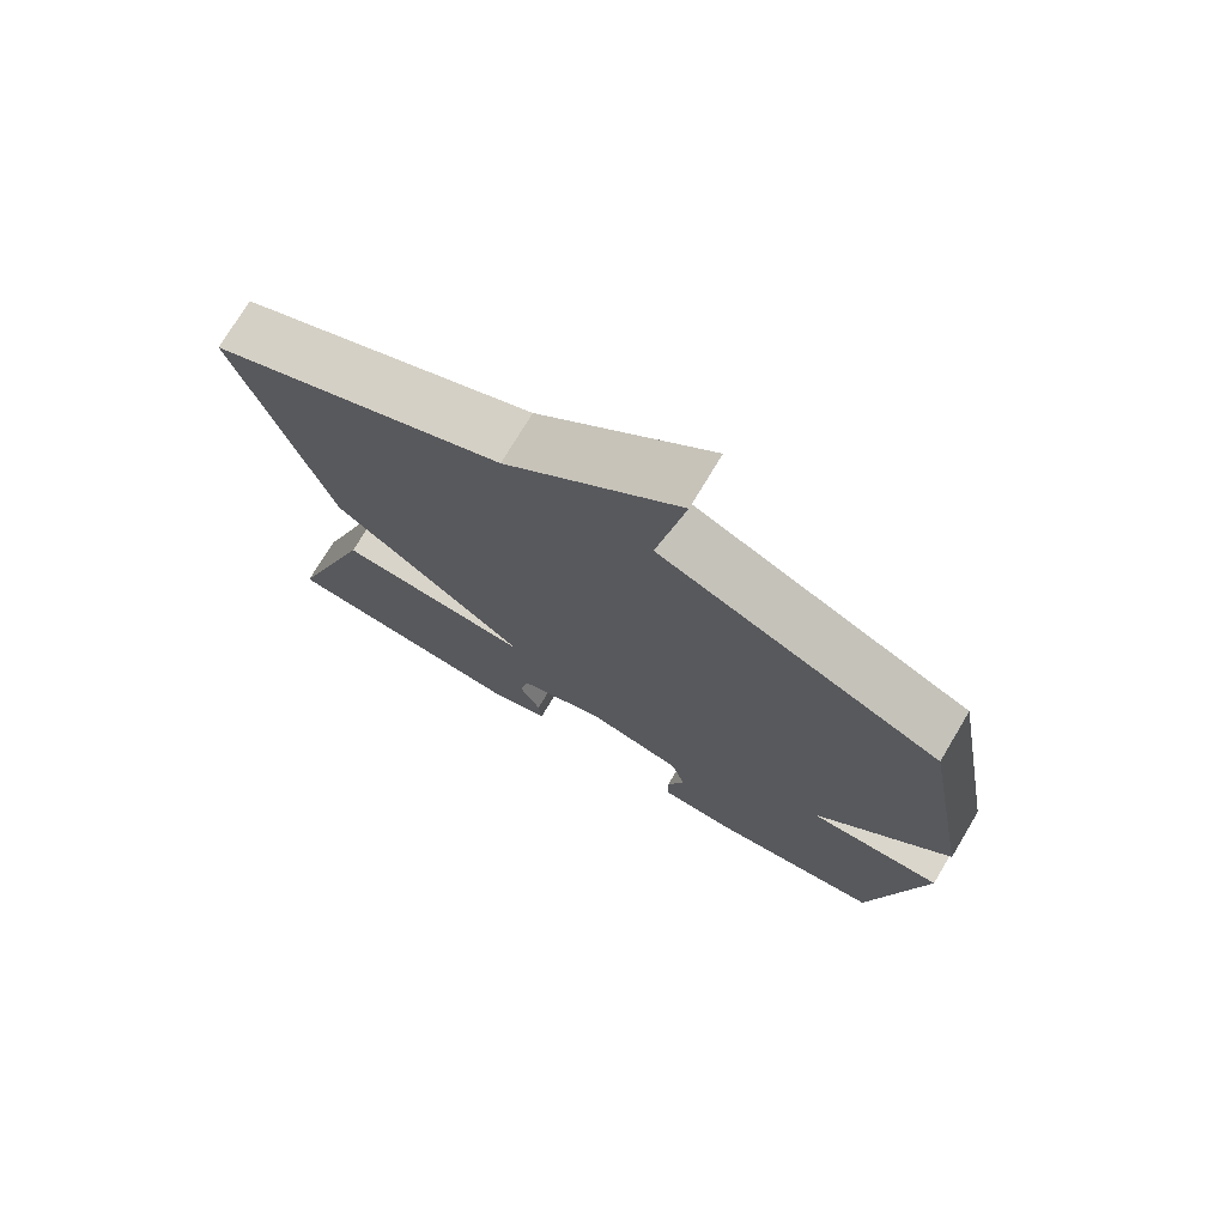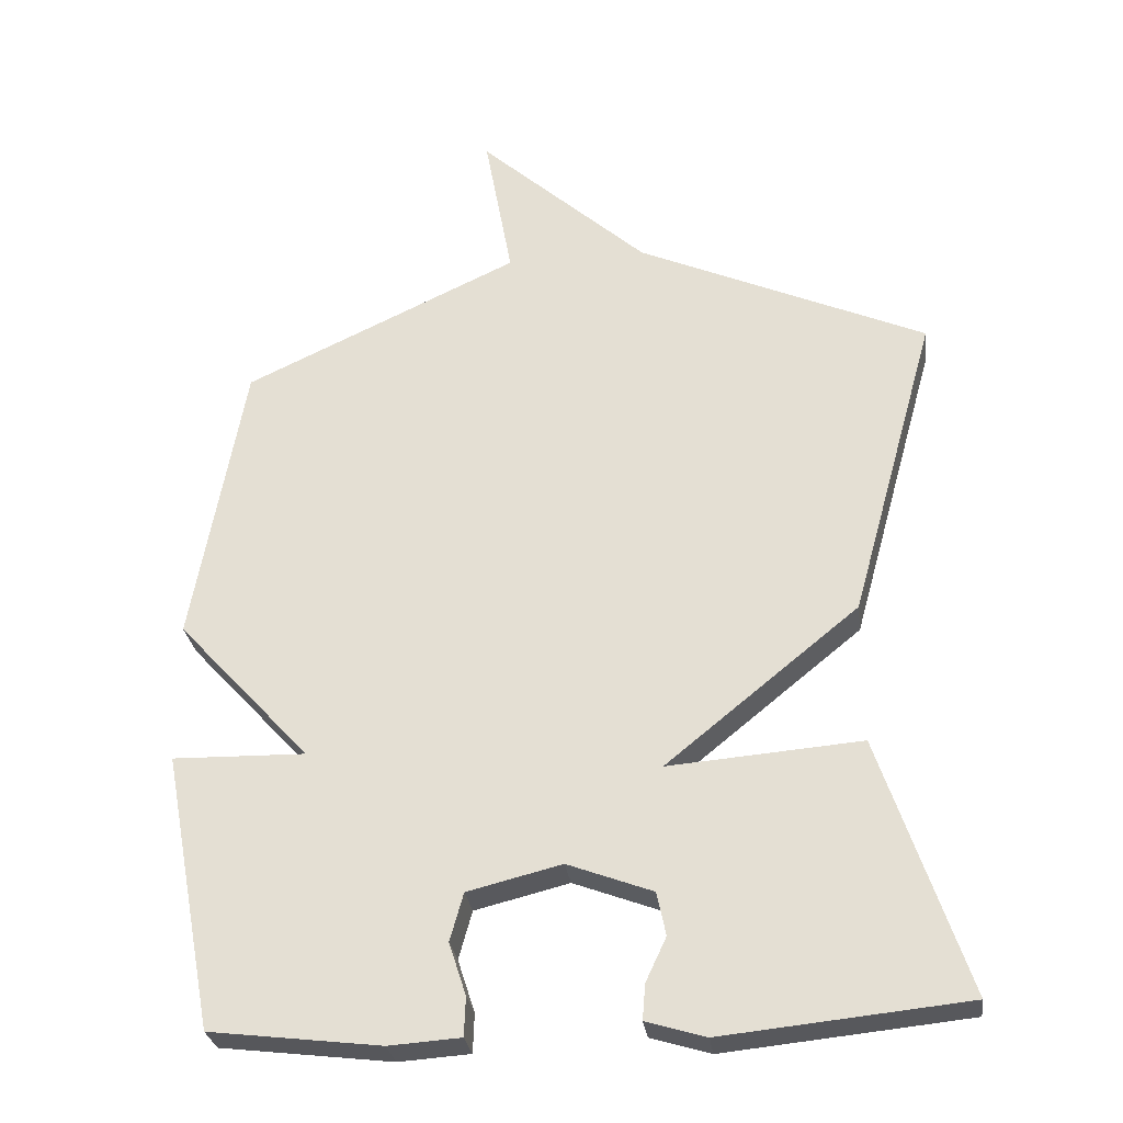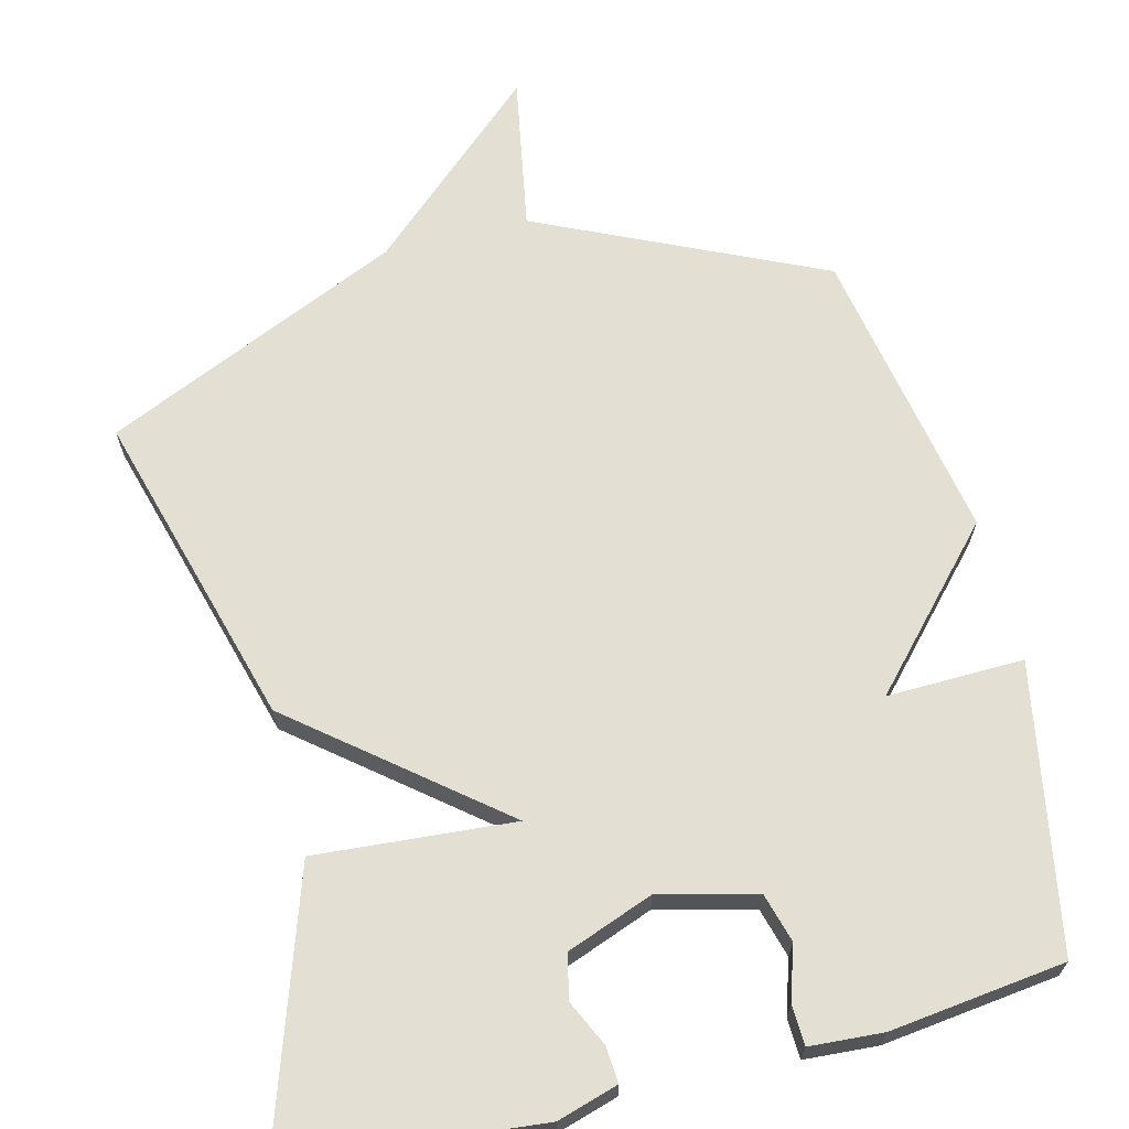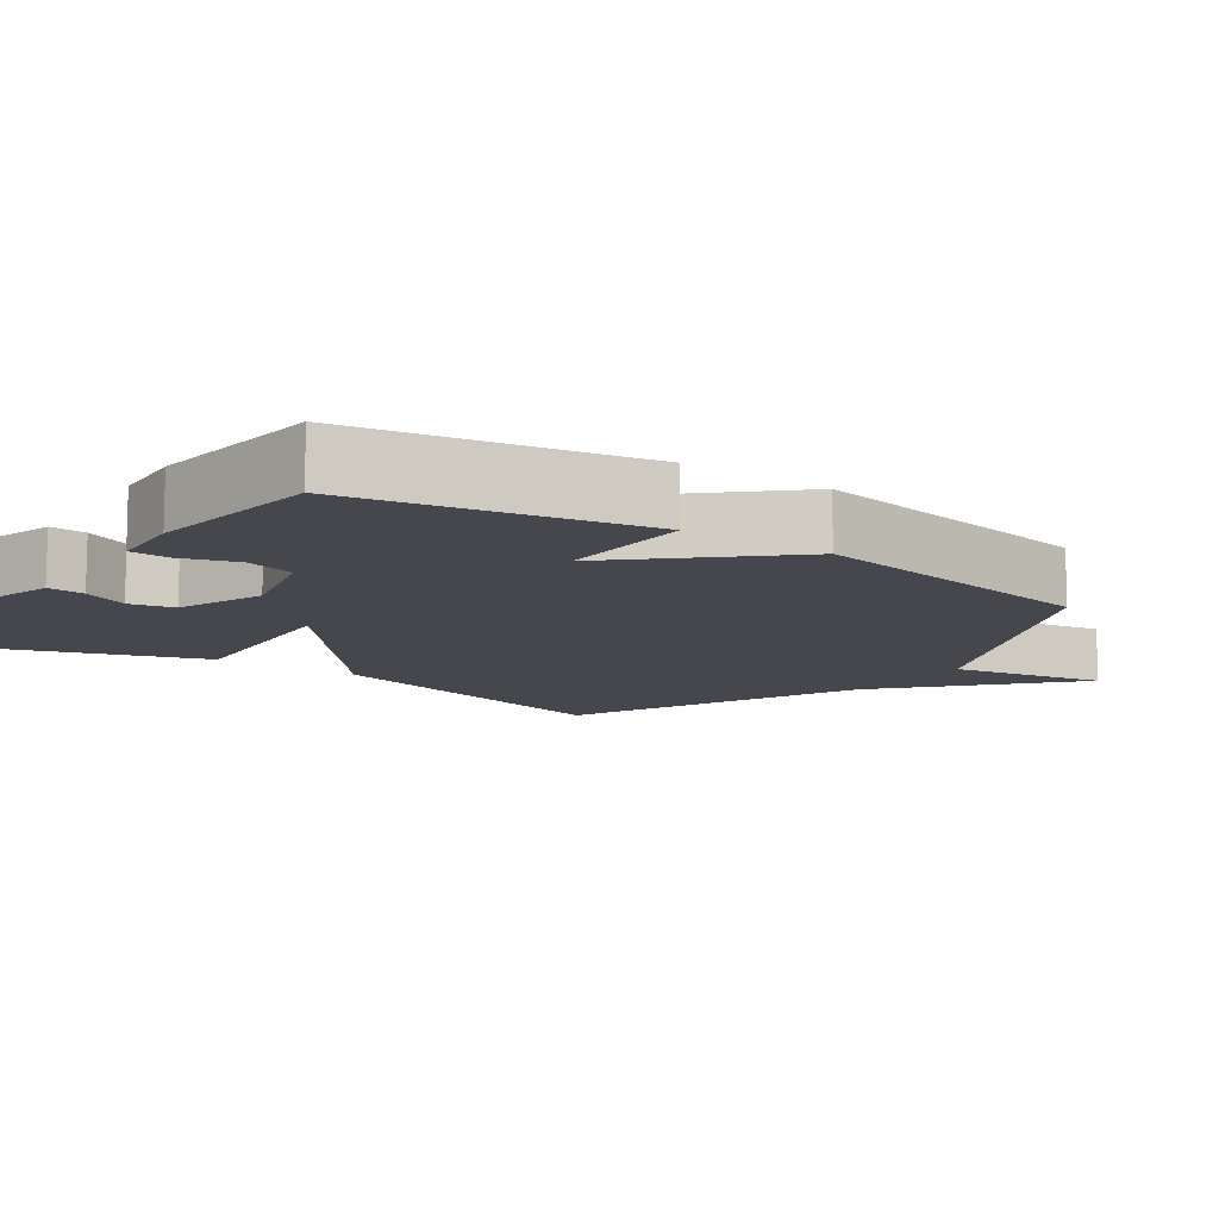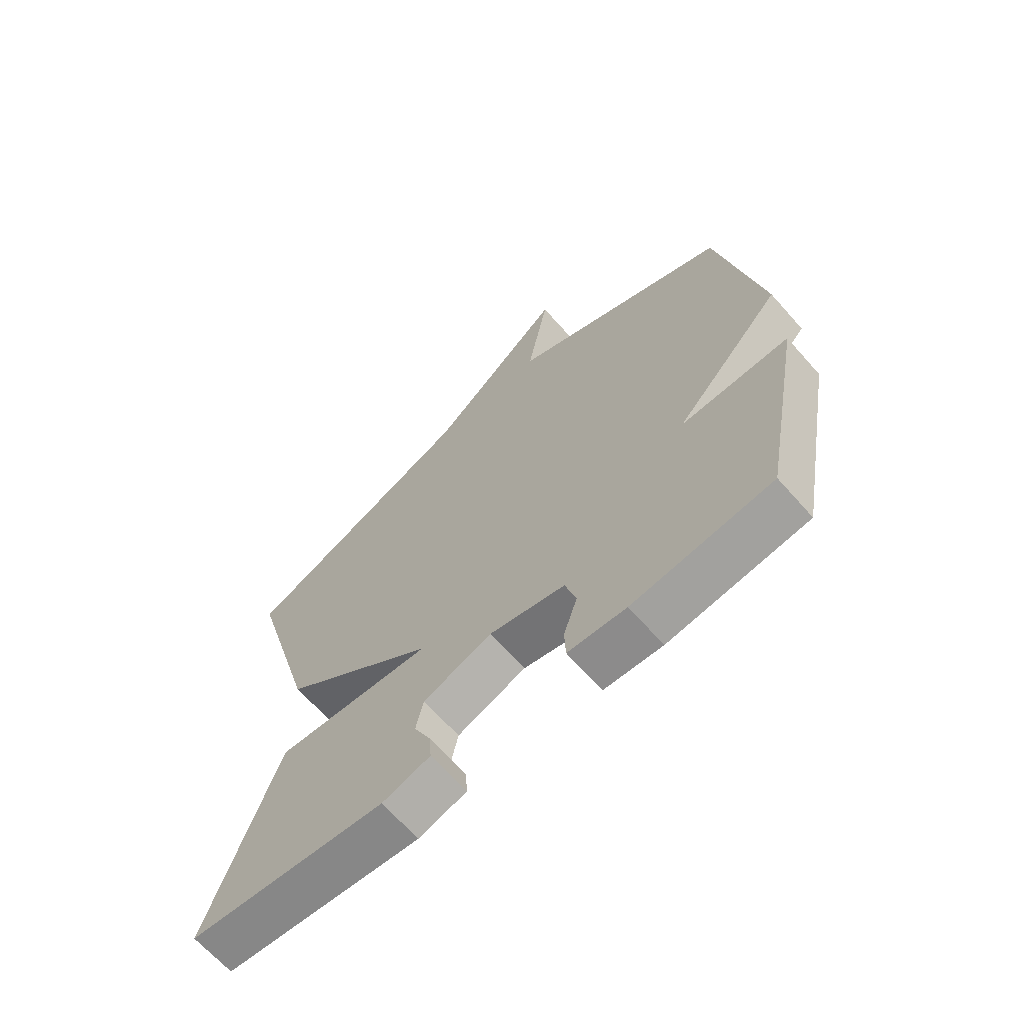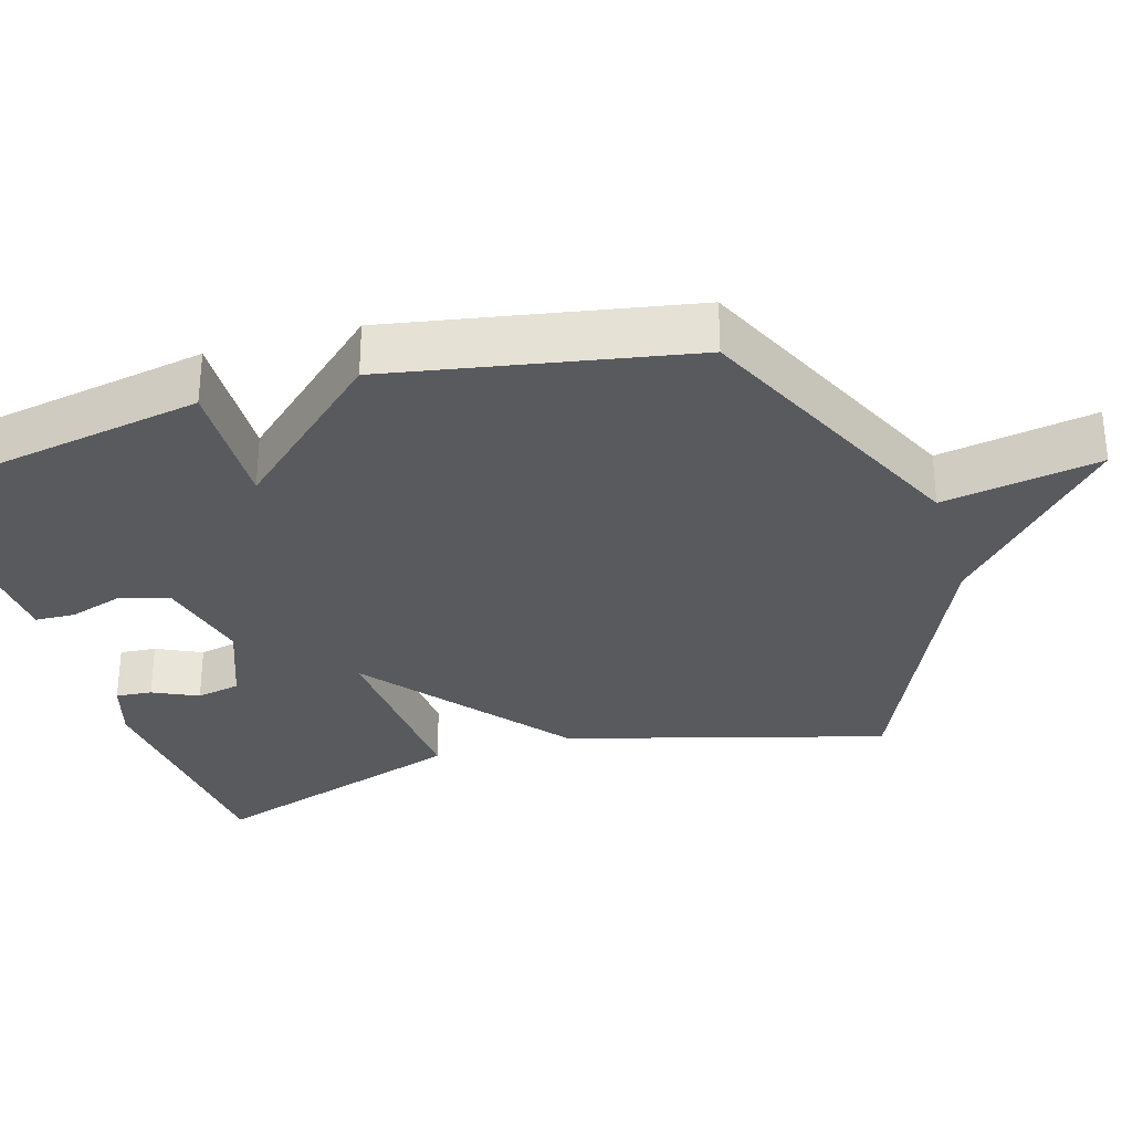
<metadata>
{"format":"obj","ext":"obj","renderer":"f3d","projection":"perspective","resolution":1024,"background":"white","views":[{"elev":74.4,"azim":-149.1,"up":"+Z"},{"elev":-28.6,"azim":7.5,"up":"+Z"},{"elev":66.5,"azim":165.7,"up":"+Y"},{"elev":-10.9,"azim":-125.1,"up":"+Y"},{"elev":-67.0,"azim":-138.4,"up":"+Z"},{"elev":-30.7,"azim":-73.6,"up":"+Y"}]}
</metadata>
<code>
v 0.5 0.07 0.5
v 0.378 0.07 0.062
v 0.105 0.07 -0.16
v 0.378 0.07 -0.138
v 0.5 0.07 -0.5
v 0.156 0.07 -0.535
v 0.072 0.07 -0.51
v 0.076 0.07 -0.46
v 0.105 0.07 -0.398
v 0.092 0.07 -0.337
v -0.028 0.07 -0.292
v -0.161 0.07 -0.325
v -0.18 0.07 -0.393
v -0.156 0.07 -0.467
v -0.158 0.07 -0.522
v -0.259 0.07 -0.529
v -0.5 0.07 -0.5
v -0.573 0.07 -0.109
v -0.385 0.07 -0.113
v -0.573 0.07 0.091
v -0.5 0.07 0.5
v -0.11 0.07 0.682
v -0.149 0.07 0.897
v 0.09 0.07 0.682
v 0.5 0 0.5
v 0.378 0 0.062
v 0.105 0 -0.16
v 0.378 0 -0.138
v 0.5 0 -0.5
v 0.156 0 -0.535
v 0.072 0 -0.51
v 0.076 0 -0.46
v 0.105 0 -0.398
v 0.092 0 -0.337
v -0.028 0 -0.292
v -0.161 0 -0.325
v -0.18 0 -0.393
v -0.156 0 -0.467
v -0.158 0 -0.522
v -0.259 0 -0.529
v -0.5 0 -0.5
v -0.573 0 -0.109
v -0.385 0 -0.113
v -0.573 0 0.091
v -0.5 0 0.5
v -0.11 0 0.682
v -0.149 0 0.897
v 0.09 0 0.682
f 22 23 24
f 1 2 3
f 24 1 3
f 22 24 3
f 21 22 3
f 20 21 3
f 19 20 3
f 17 18 19
f 16 17 19
f 15 16 19
f 14 15 19
f 13 14 19
f 12 13 19
f 11 12 19 3
f 10 11 3 4
f 4 5 6
f 10 4 6
f 9 10 6
f 6 7 8 9
f 48 47 46
f 27 26 25
f 27 25 48
f 27 48 46
f 27 46 45
f 27 45 44
f 27 44 43
f 43 42 41
f 43 41 40
f 43 40 39
f 43 39 38
f 43 38 37
f 43 37 36
f 27 43 36 35
f 28 27 35 34
f 30 29 28
f 30 28 34
f 30 34 33
f 33 32 31 30
f 1 25 26 2
f 2 26 27 3
f 3 27 28 4
f 4 28 29 5
f 5 29 30 6
f 6 30 31 7
f 7 31 32 8
f 8 32 33 9
f 9 33 34 10
f 10 34 35 11
f 11 35 36 12
f 12 36 37 13
f 13 37 38 14
f 14 38 39 15
f 15 39 40 16
f 16 40 41 17
f 17 41 42 18
f 18 42 43 19
f 19 43 44 20
f 20 44 45 21
f 21 45 46 22
f 22 46 47 23
f 23 47 48 24
f 24 48 25 1

</code>
